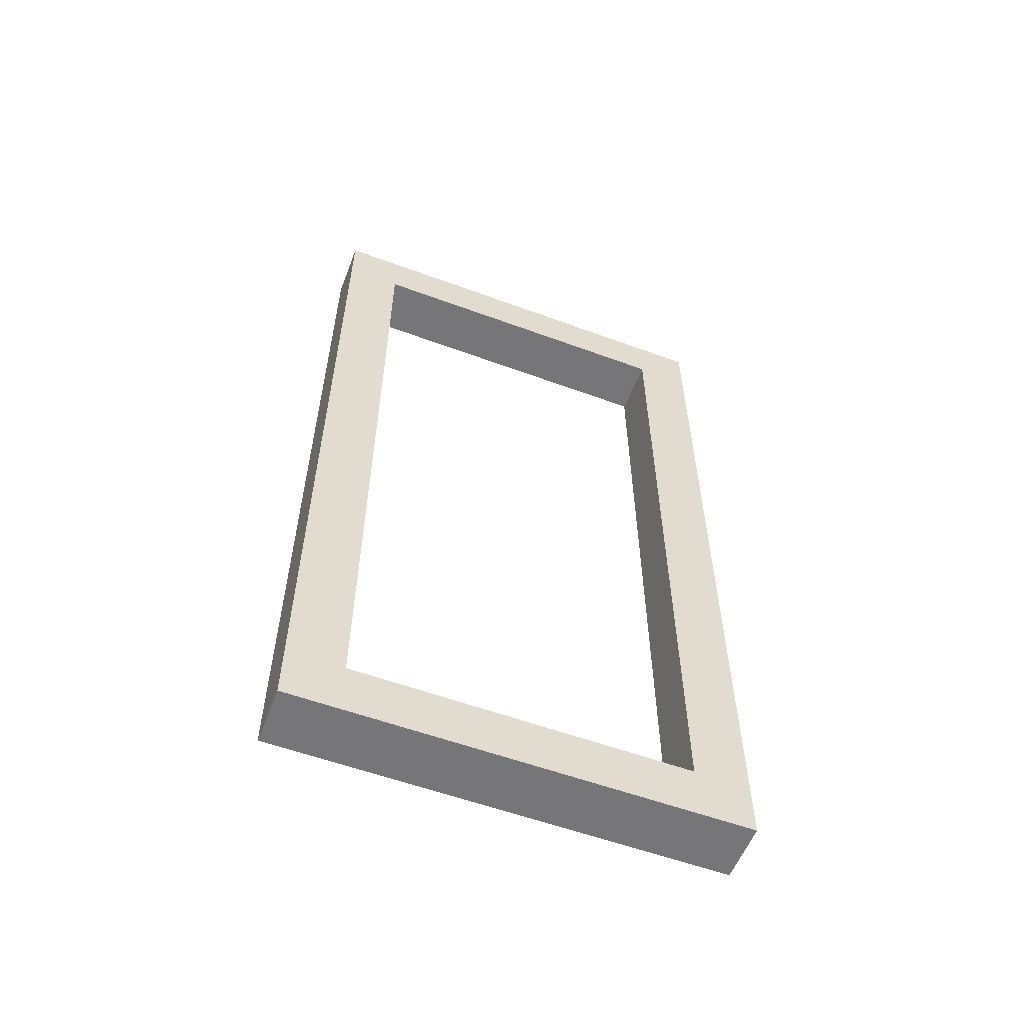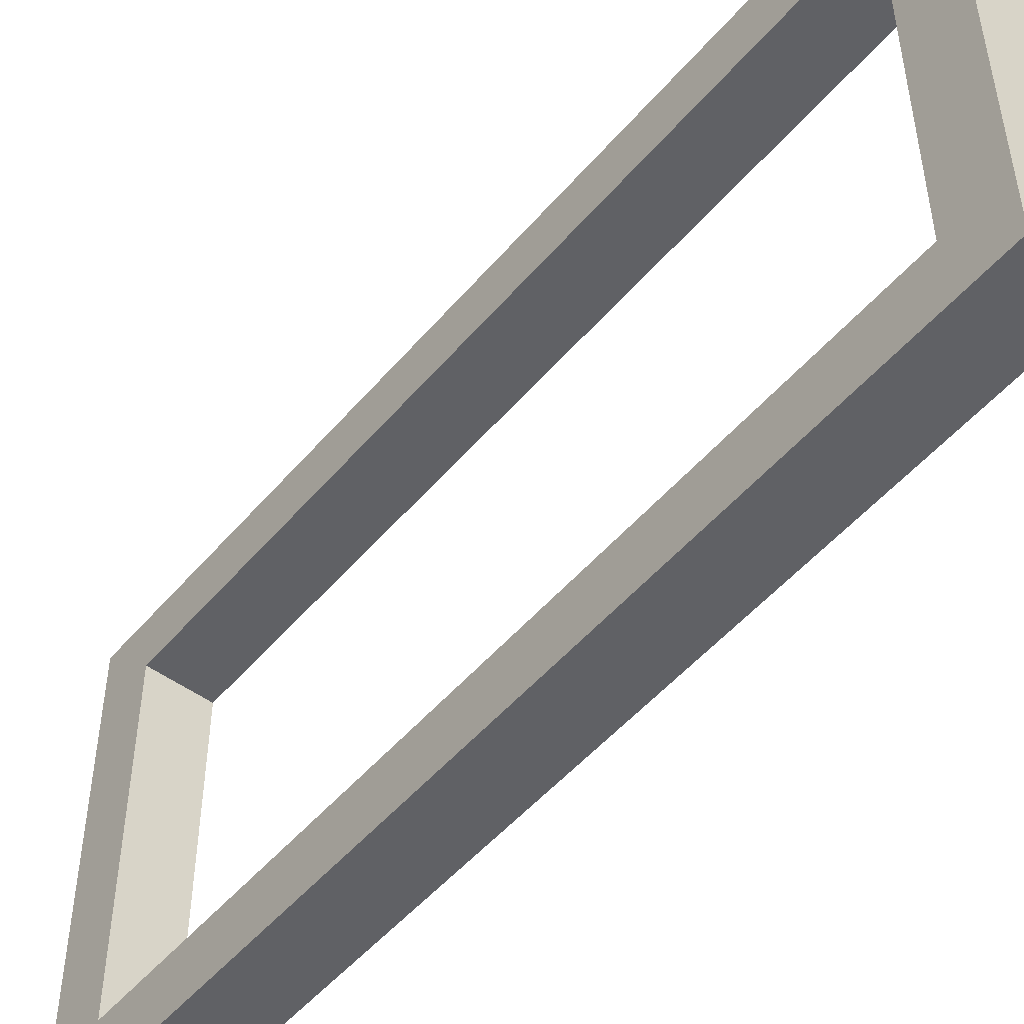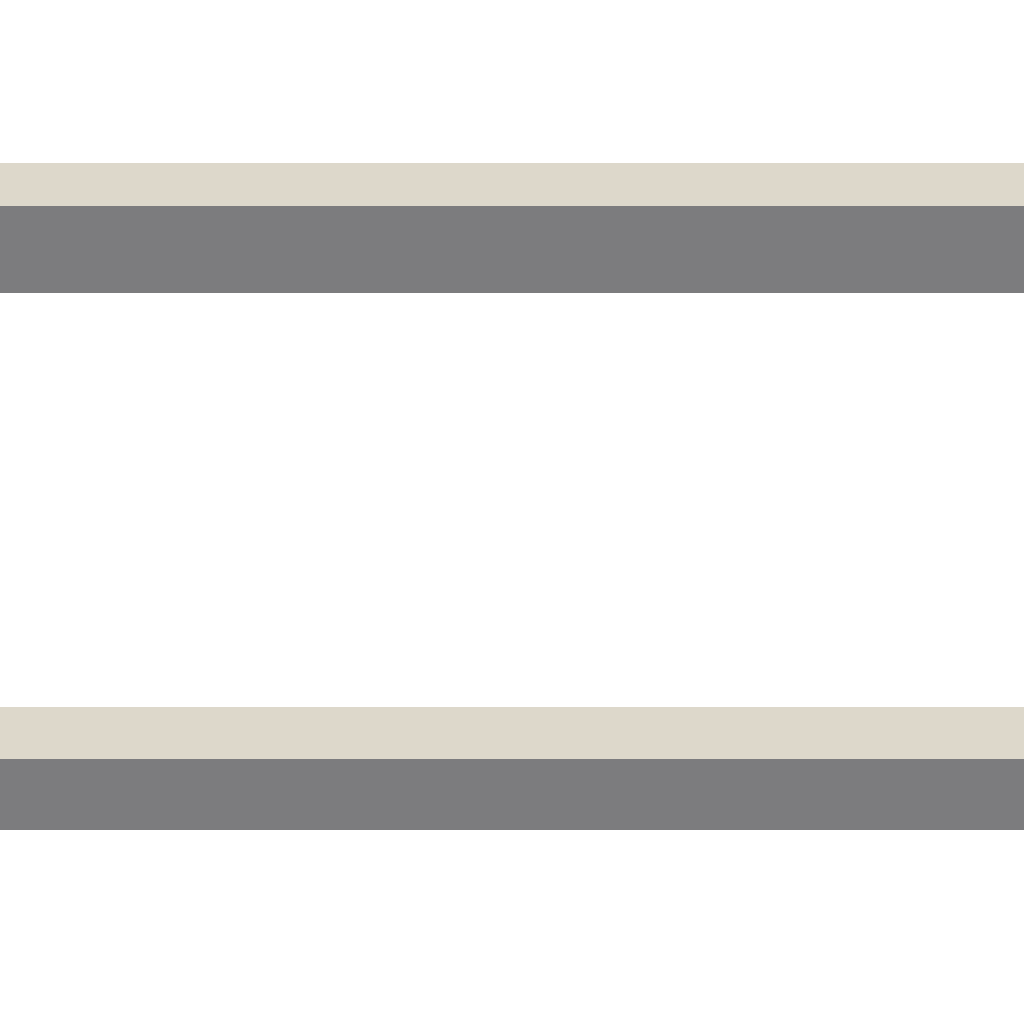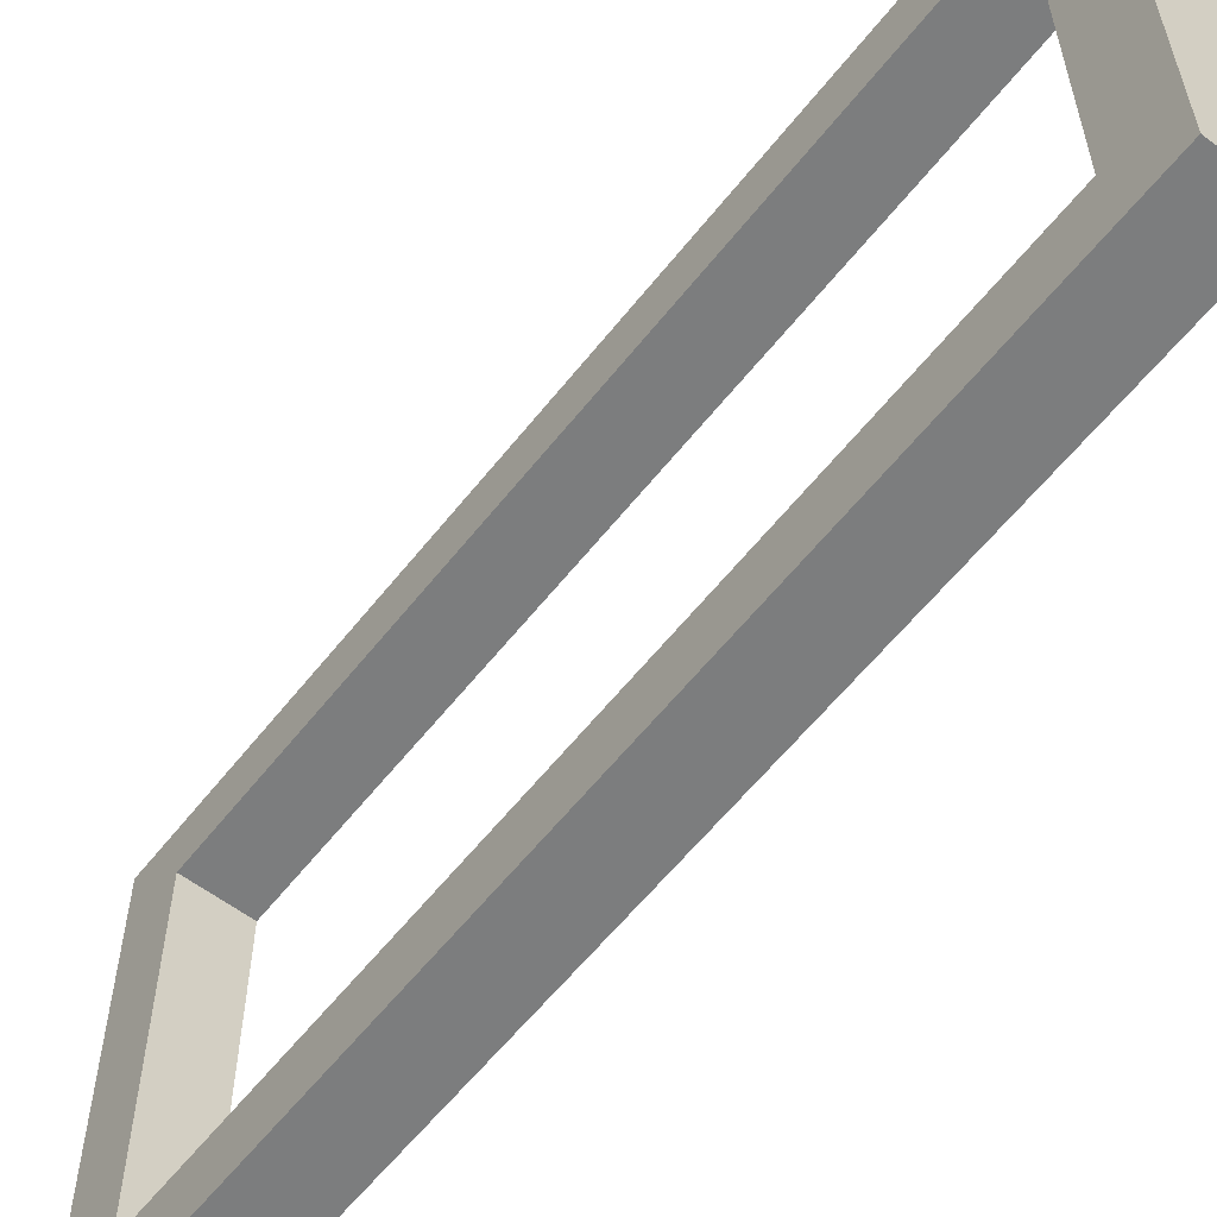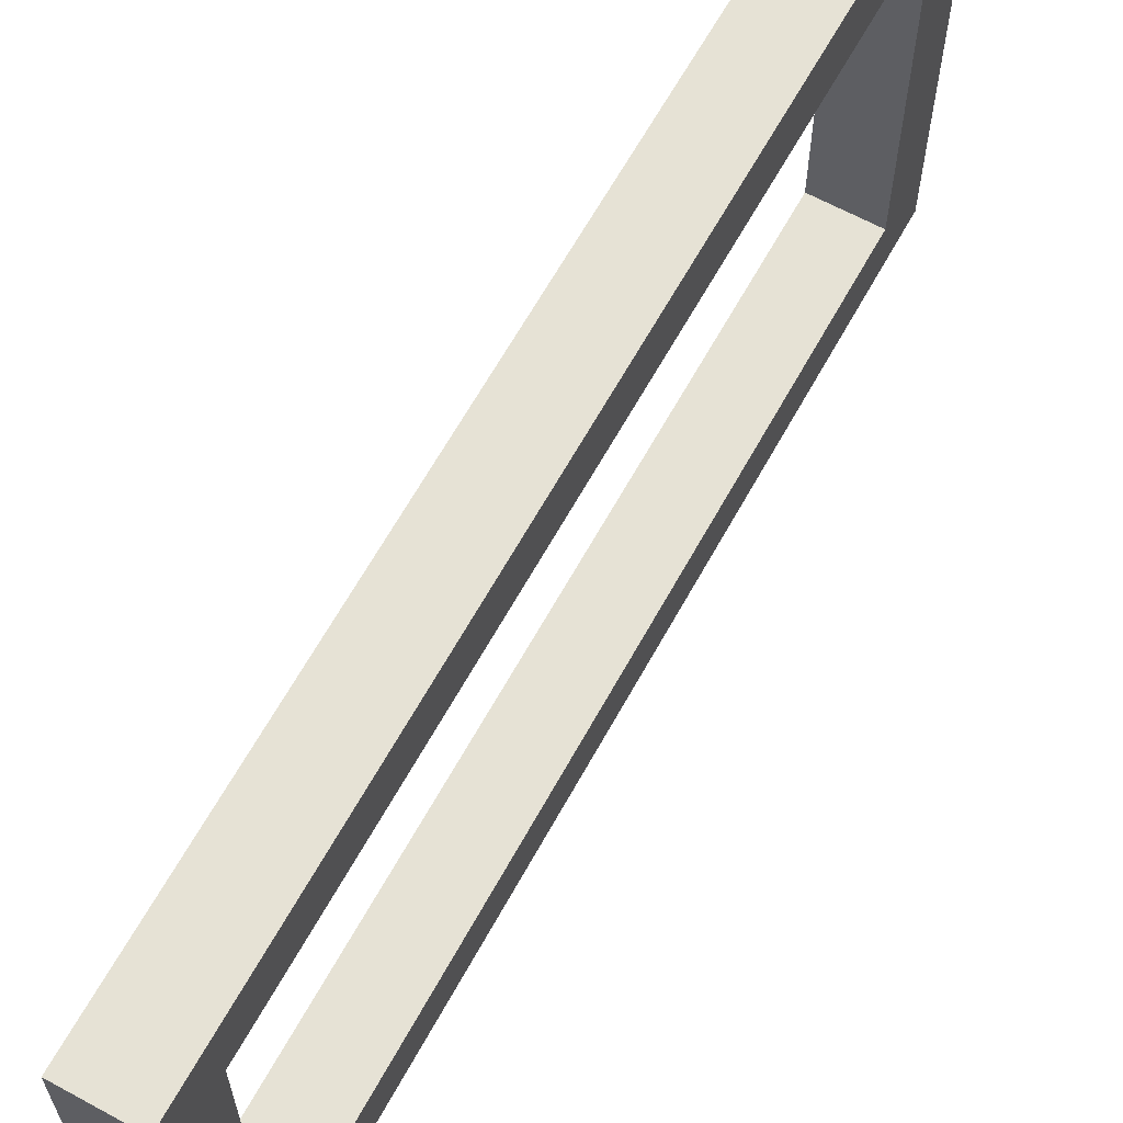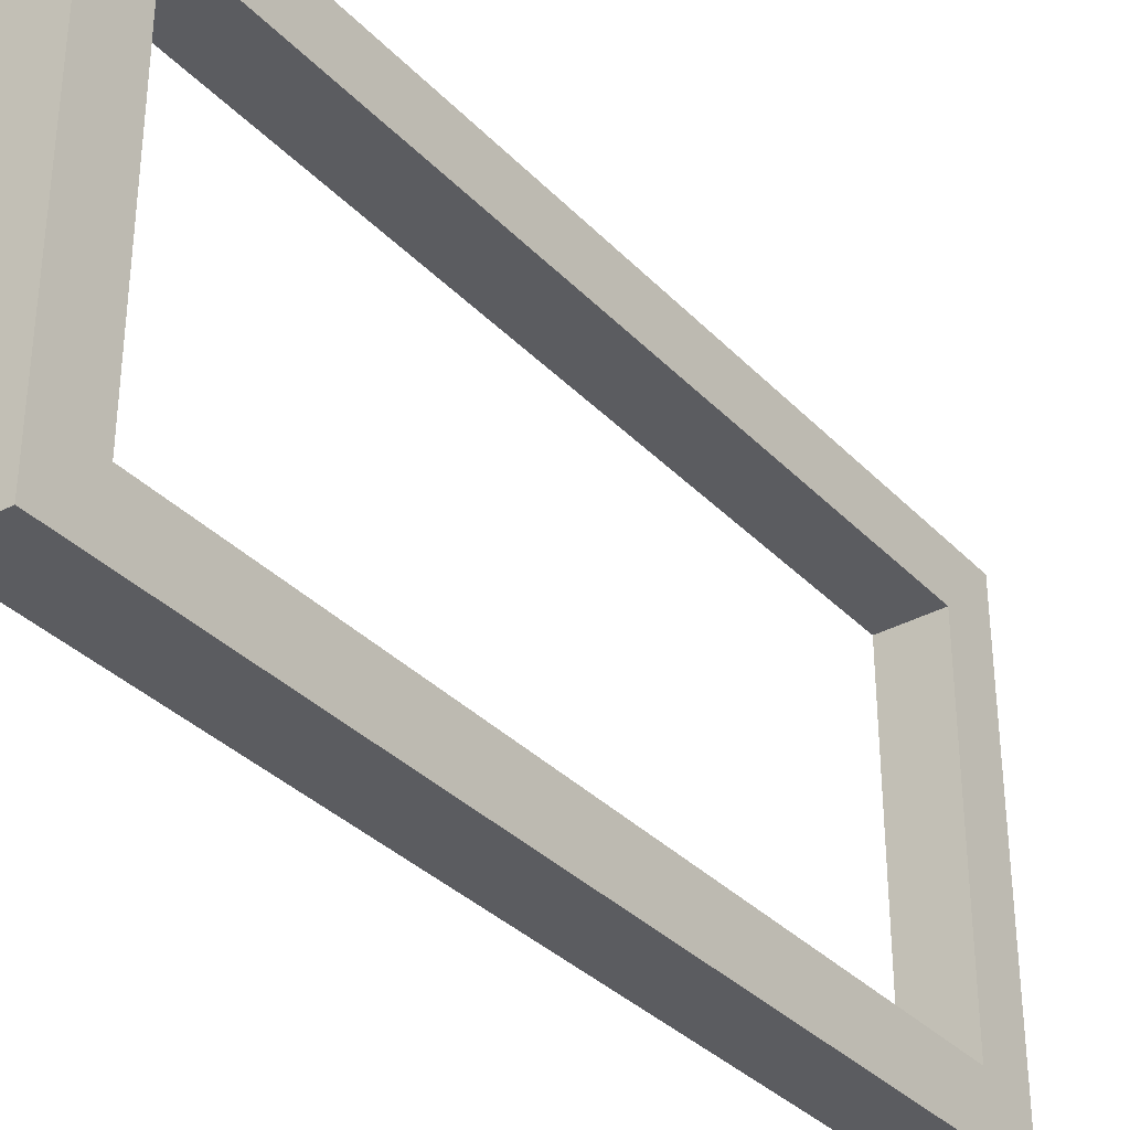
<metadata>
{"format":"obj","ext":"obj","renderer":"f3d","projection":"perspective","resolution":1024,"background":"white","views":[{"elev":-56.9,"azim":69.0,"up":"+Z"},{"elev":-50.4,"azim":-38.7,"up":"+Y"},{"elev":31.1,"azim":-90.0,"up":"+Y"},{"elev":-59.0,"azim":142.1,"up":"+Y"},{"elev":63.9,"azim":28.8,"up":"+Y"},{"elev":-34.5,"azim":36.6,"up":"+Y"}]}
</metadata>
<code>
g Mesh1 Group1 Model
v 0.05 0.38 -0
v 0 0.38 -0.75
v 0 0.38 -0
f 1 2 3
v 0.05 0.38 -0.75
f 2 1 4
v 0.05 0.3323 -0.04774
f 1 5 4
v 0.05 0.04774 -0.04774
f 5 1 6
v 0.05 0 -0
f 7 6 1
v 0.05 0 -0.75
f 6 7 8
v 0 0 -0
f 9 8 7
v 0 0 -0.75
f 8 9 10
v 0 0.04774 -0.04774
f 9 11 10
v 0 0.3323 -0.04774
f 11 9 12
f 3 12 9
f 12 3 2
v 0 0.3323 -0.7023
f 12 2 13
v 0 0.04774 -0.7023
f 13 2 14
f 10 14 2
f 10 11 14
f 6 14 11
v 0.05 0.04774 -0.7023
f 14 6 15
f 6 8 15
v 0.05 0.1661 -0.7023
f 15 8 16
v 0.05 0.2139 -0.7023
f 16 8 17
v 0.05 0.3323 -0.7023
f 17 8 18
f 4 18 8
f 4 5 18
f 12 18 5
f 18 12 13
f 13 17 18
f 13 16 17
f 14 16 13
f 16 14 15
v 0.05 0.2139 -0.04774
f 19 12 5
v 0.05 0.1661 -0.04774
f 20 12 19
f 6 12 20
f 12 6 11
f 5 6 20
f 5 20 19
f 8 2 4
f 2 8 10
f 9 1 3
f 1 9 7

</code>
